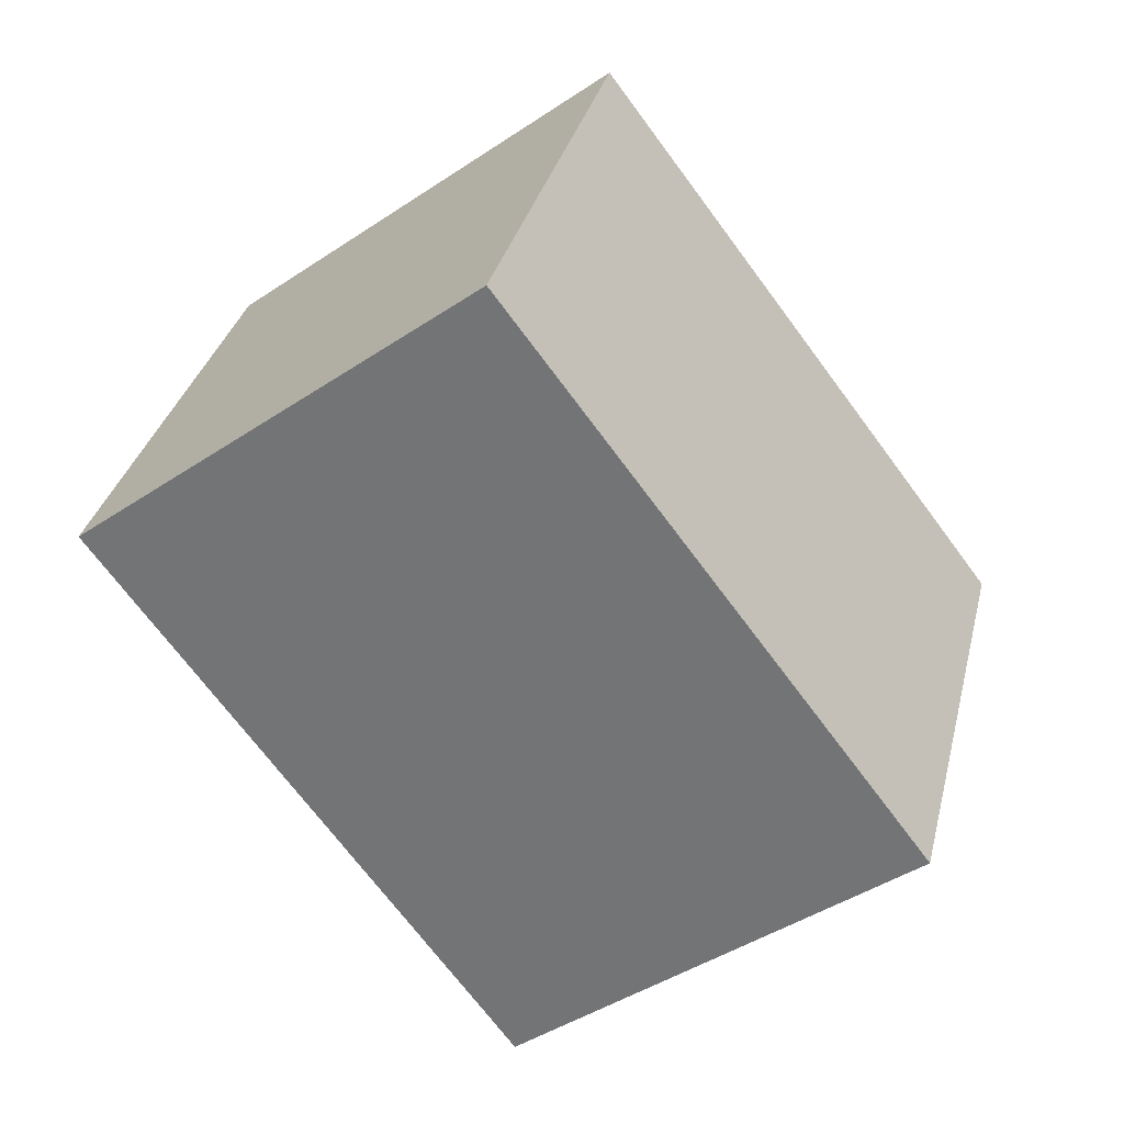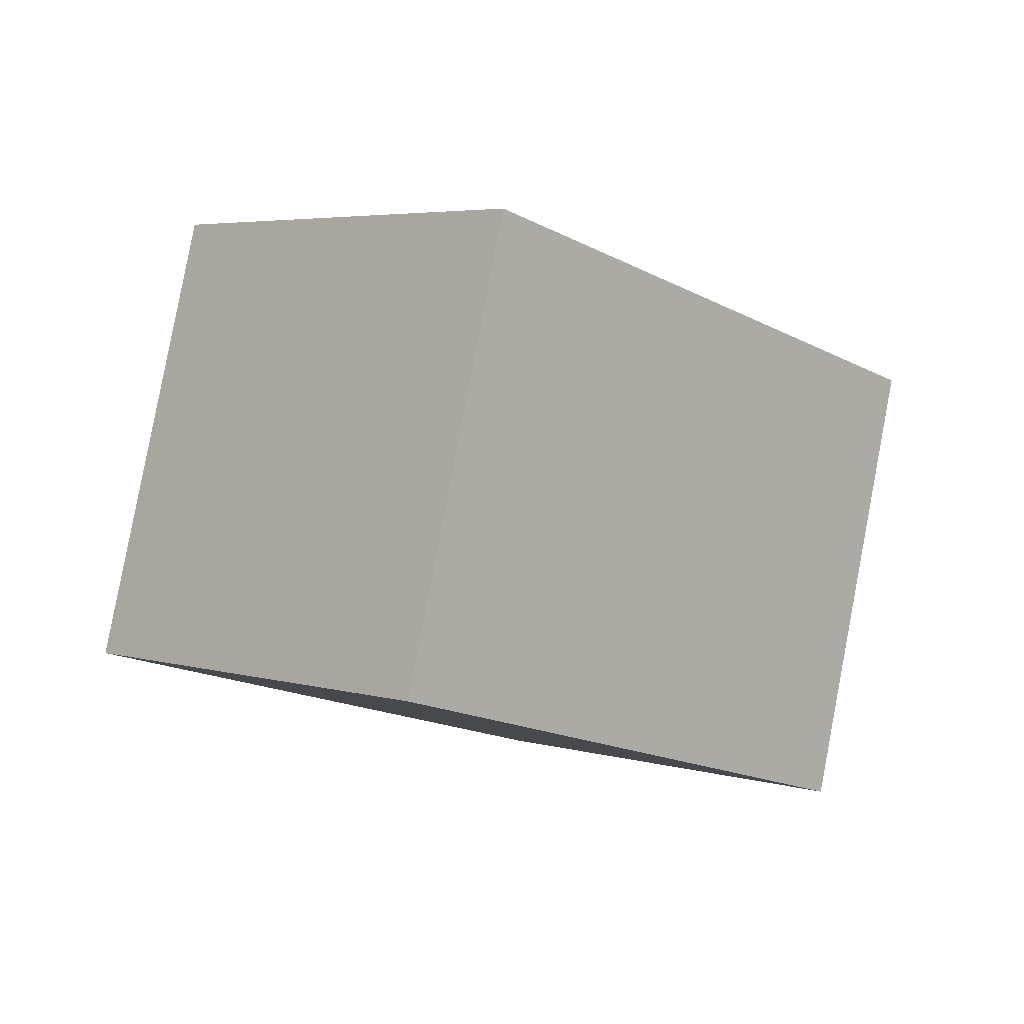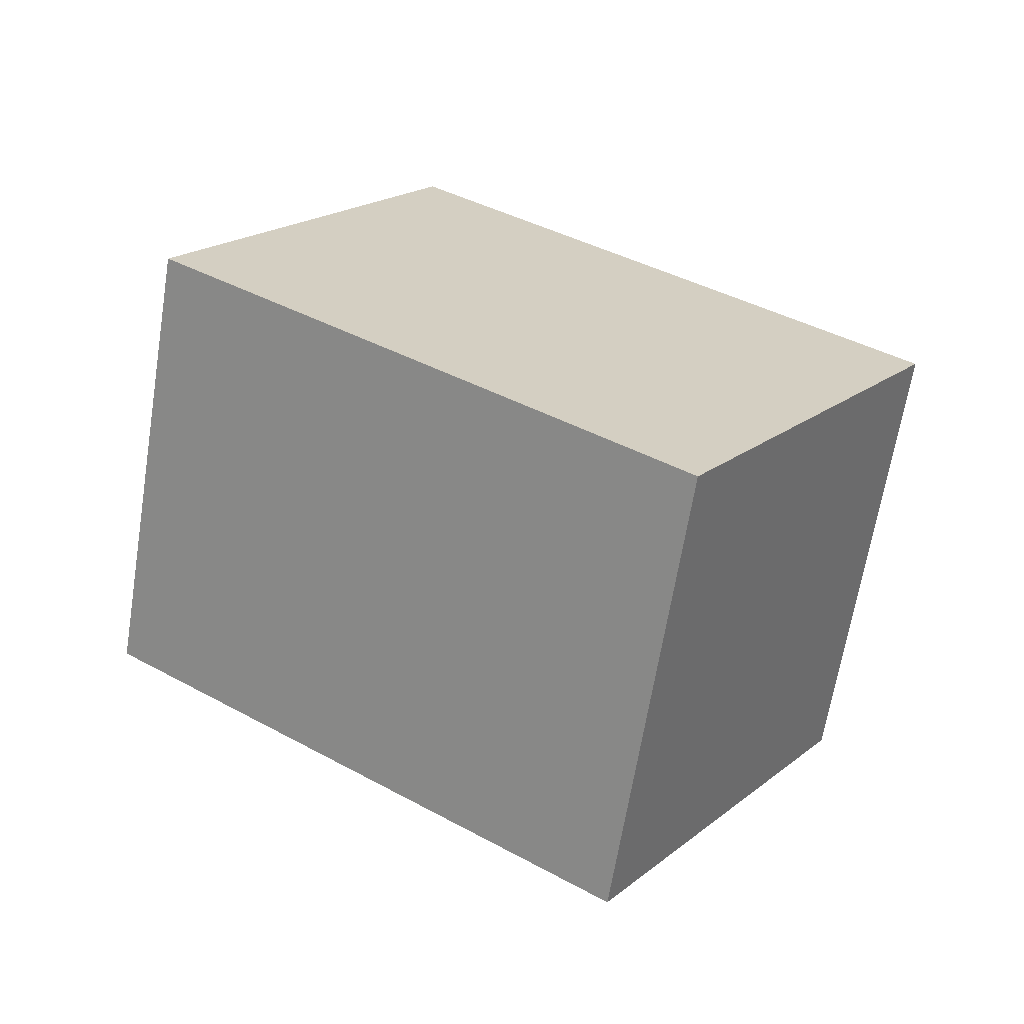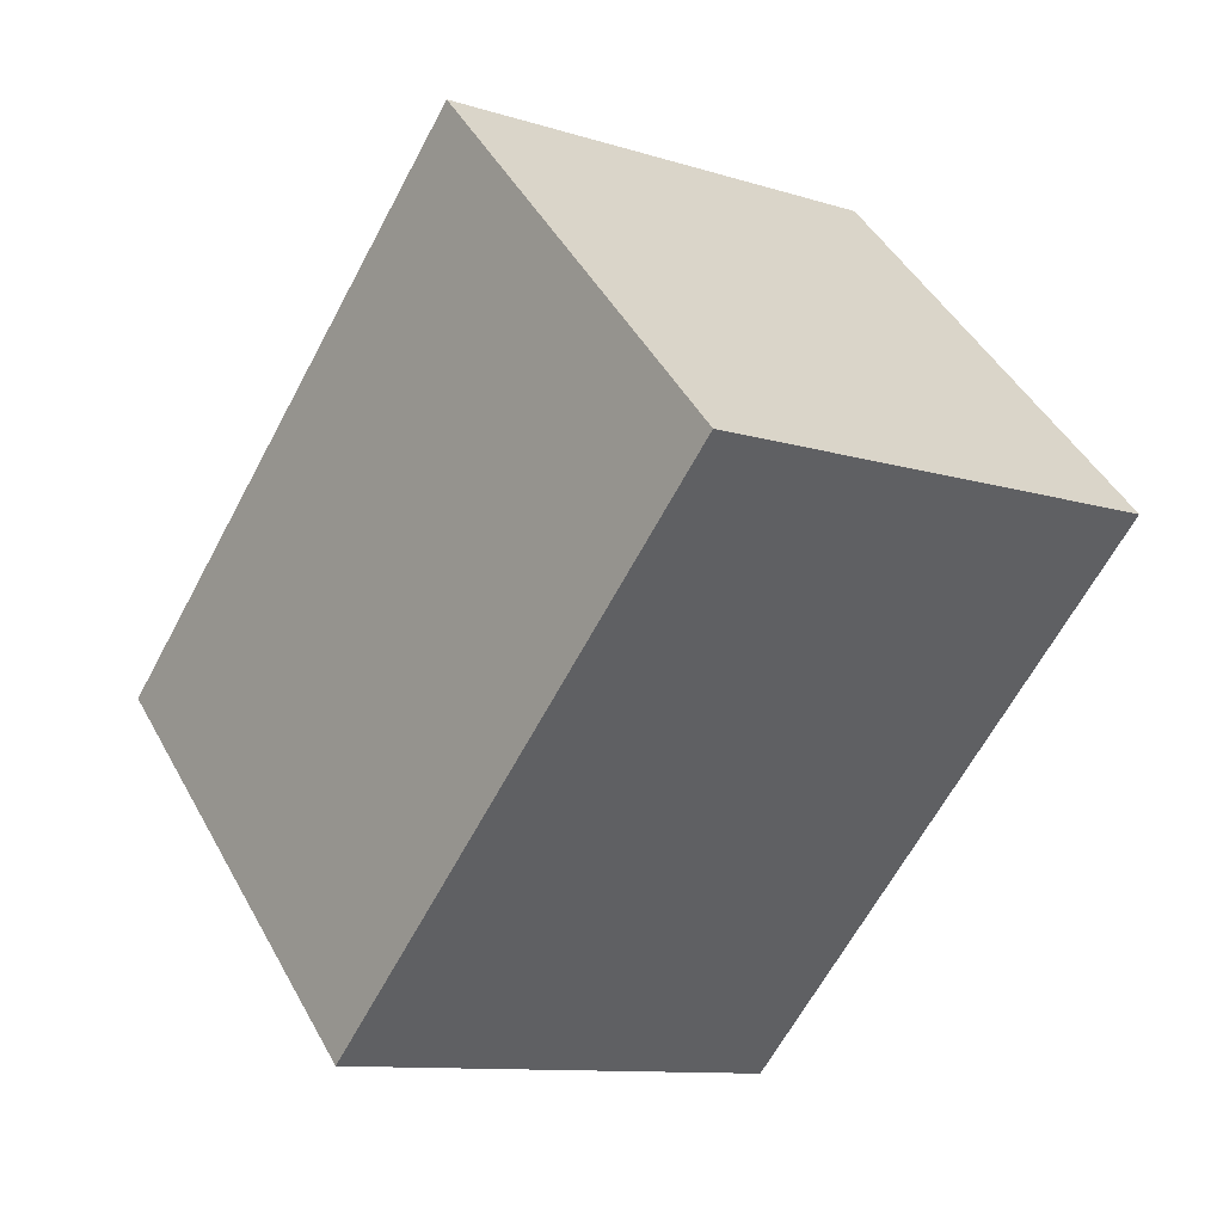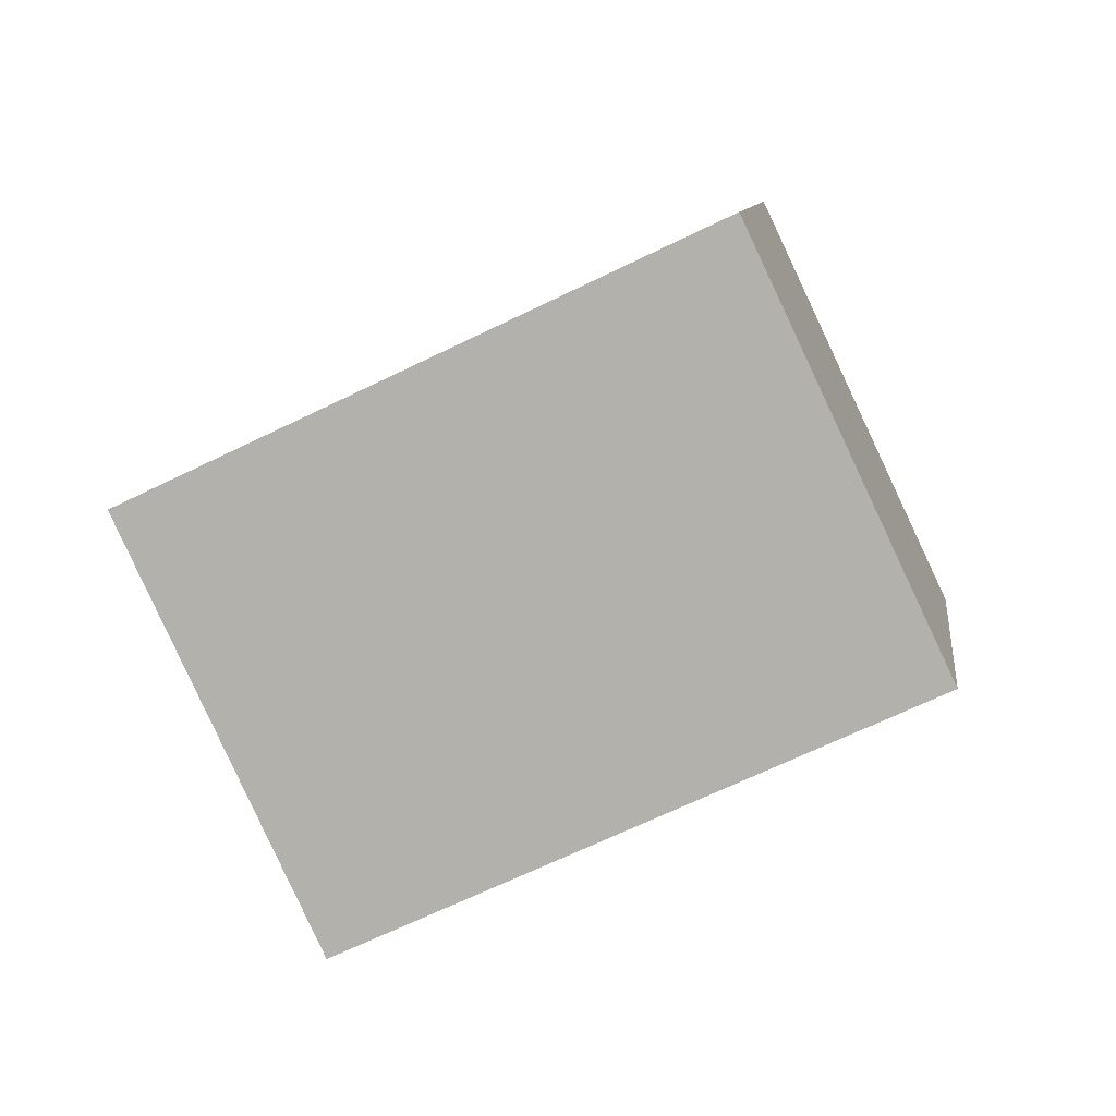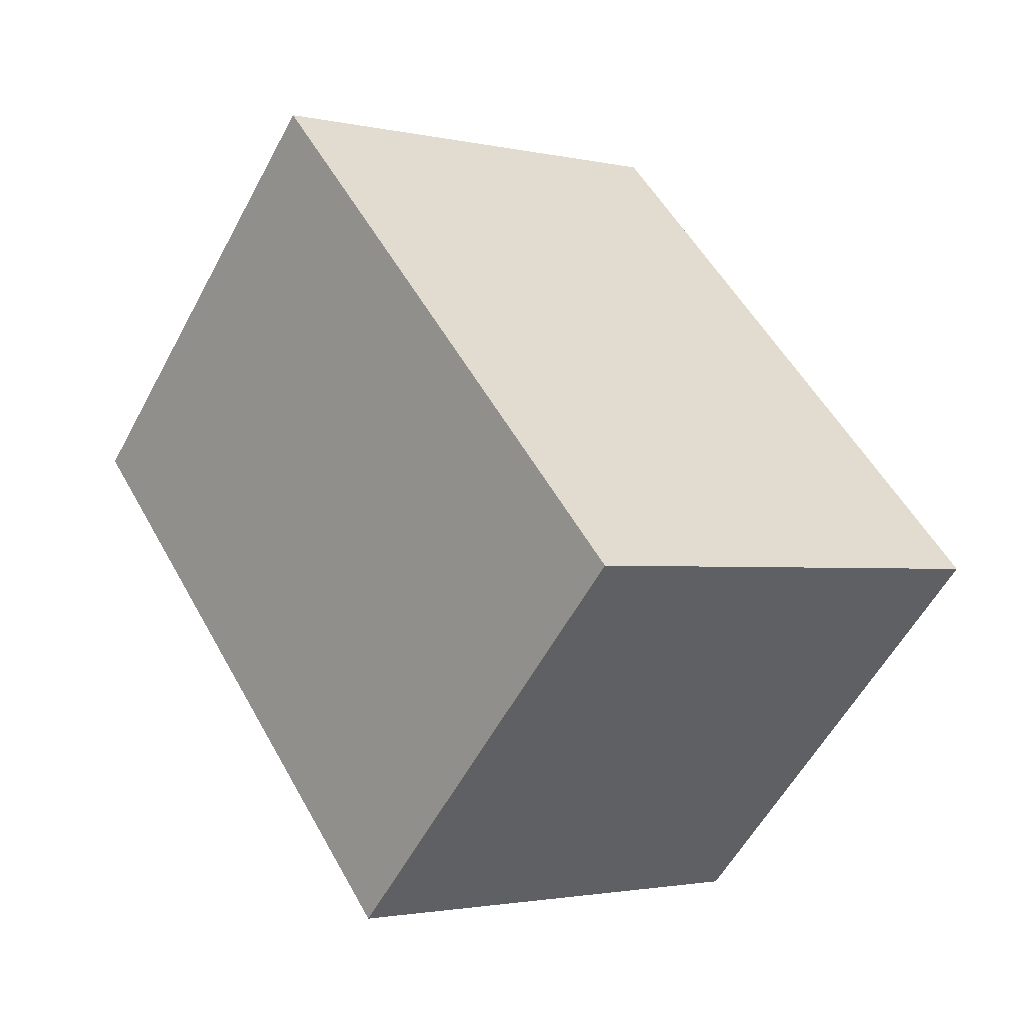
<metadata>
{"format":"obj","ext":"obj","renderer":"f3d","projection":"perspective","resolution":1024,"background":"white","views":[{"elev":22.9,"azim":0.4,"up":"+Y"},{"elev":-17.5,"azim":-101.1,"up":"+Z"},{"elev":37.1,"azim":161.5,"up":"+Z"},{"elev":53.0,"azim":140.6,"up":"+Y"},{"elev":-67.6,"azim":152.4,"up":"+Z"},{"elev":-14.8,"azim":37.3,"up":"+Y"}]}
</metadata>
<code>
o Cube
v -0.9589 -1.895 0.7686
v -1.346 -2.156 2.491
v 0.4294 -0.8745 1.235
v 0.04272 -1.136 2.958
v 0.4855 -3.871 0.793
v 0.09882 -4.133 2.516
v 1.874 -2.851 1.259
v 1.487 -3.112 2.982
f 2 3 1
f 4 7 3
f 8 5 7
f 6 1 5
f 7 1 3
f 4 6 8
f 2 4 3
f 4 8 7
f 8 6 5
f 6 2 1
f 7 5 1
f 4 2 6

</code>
